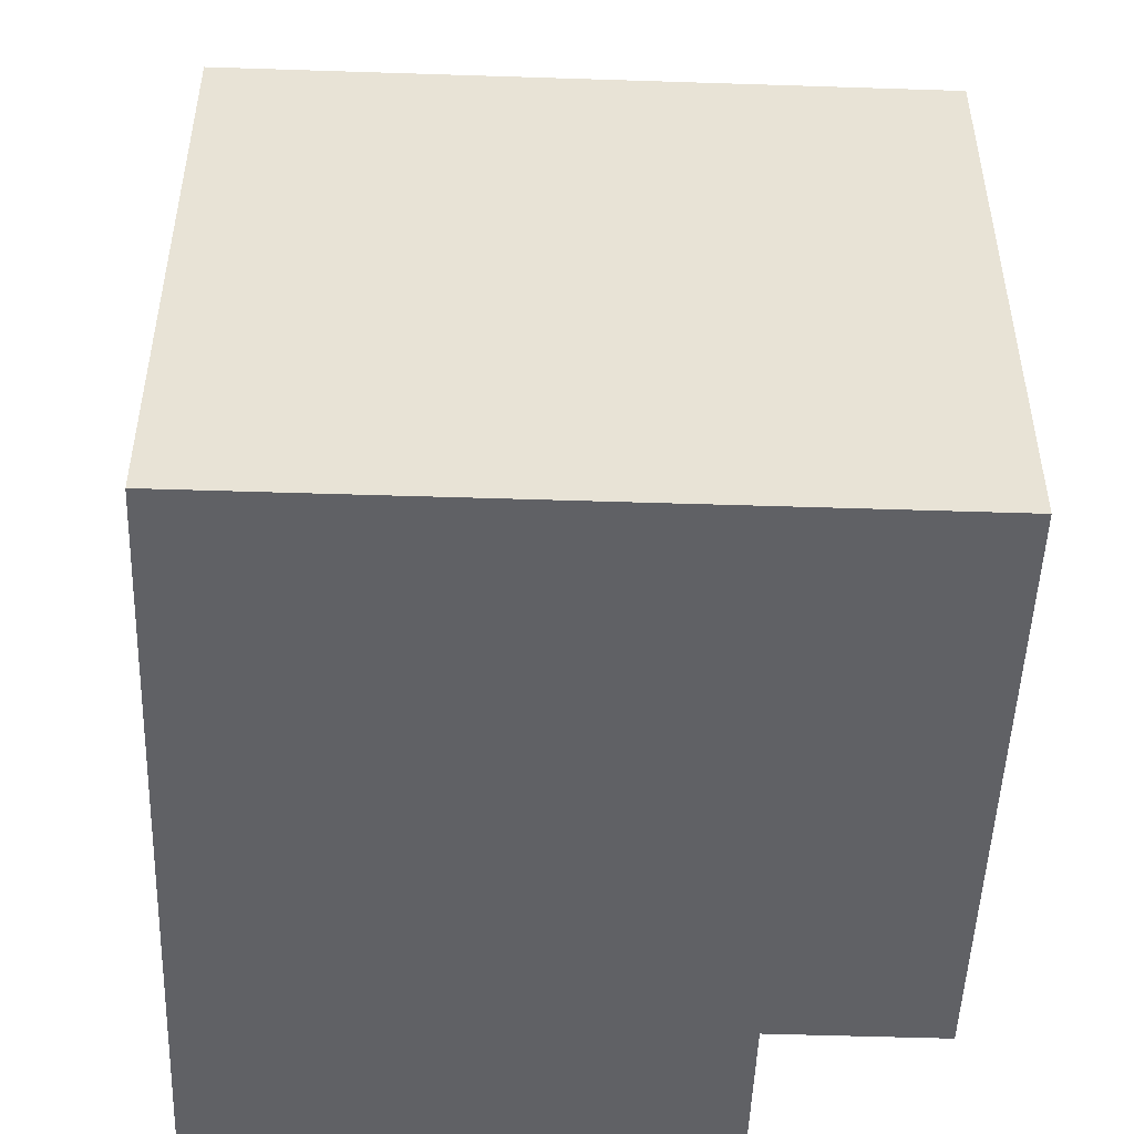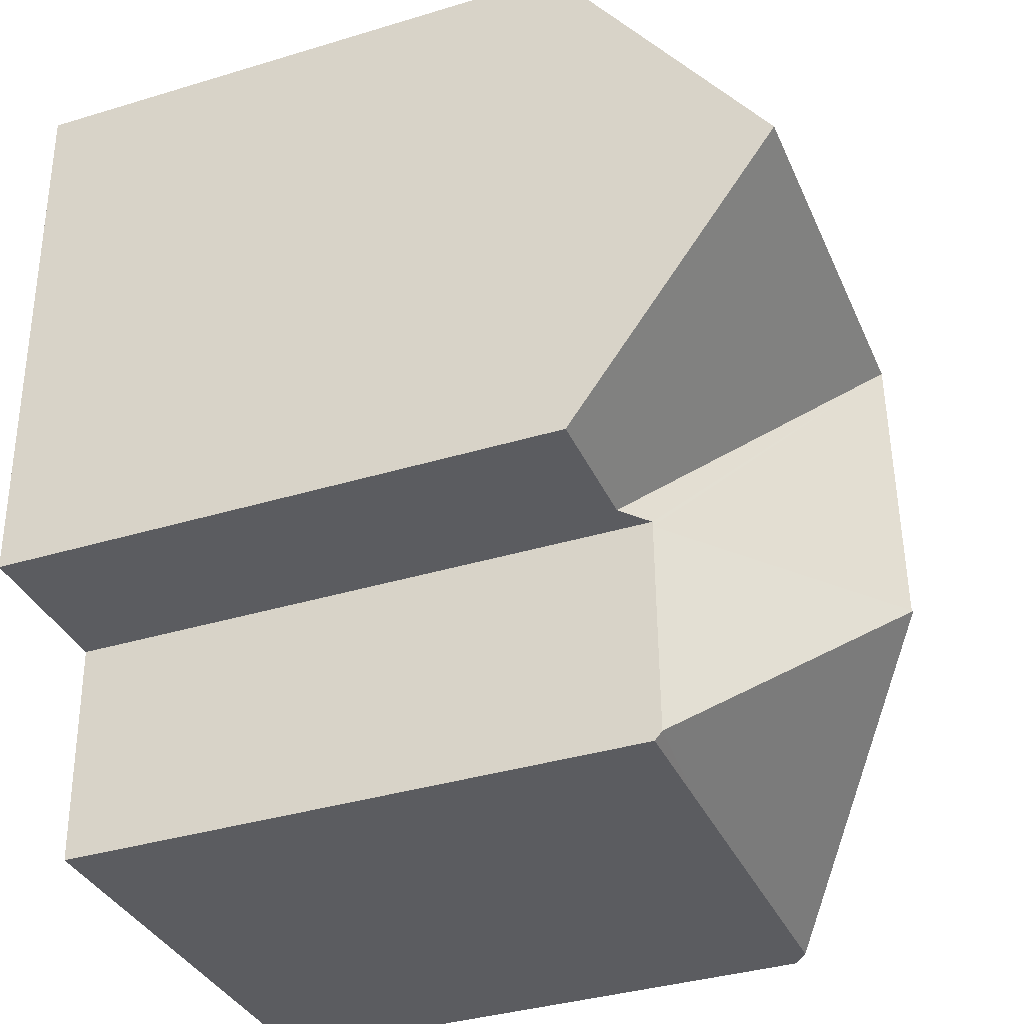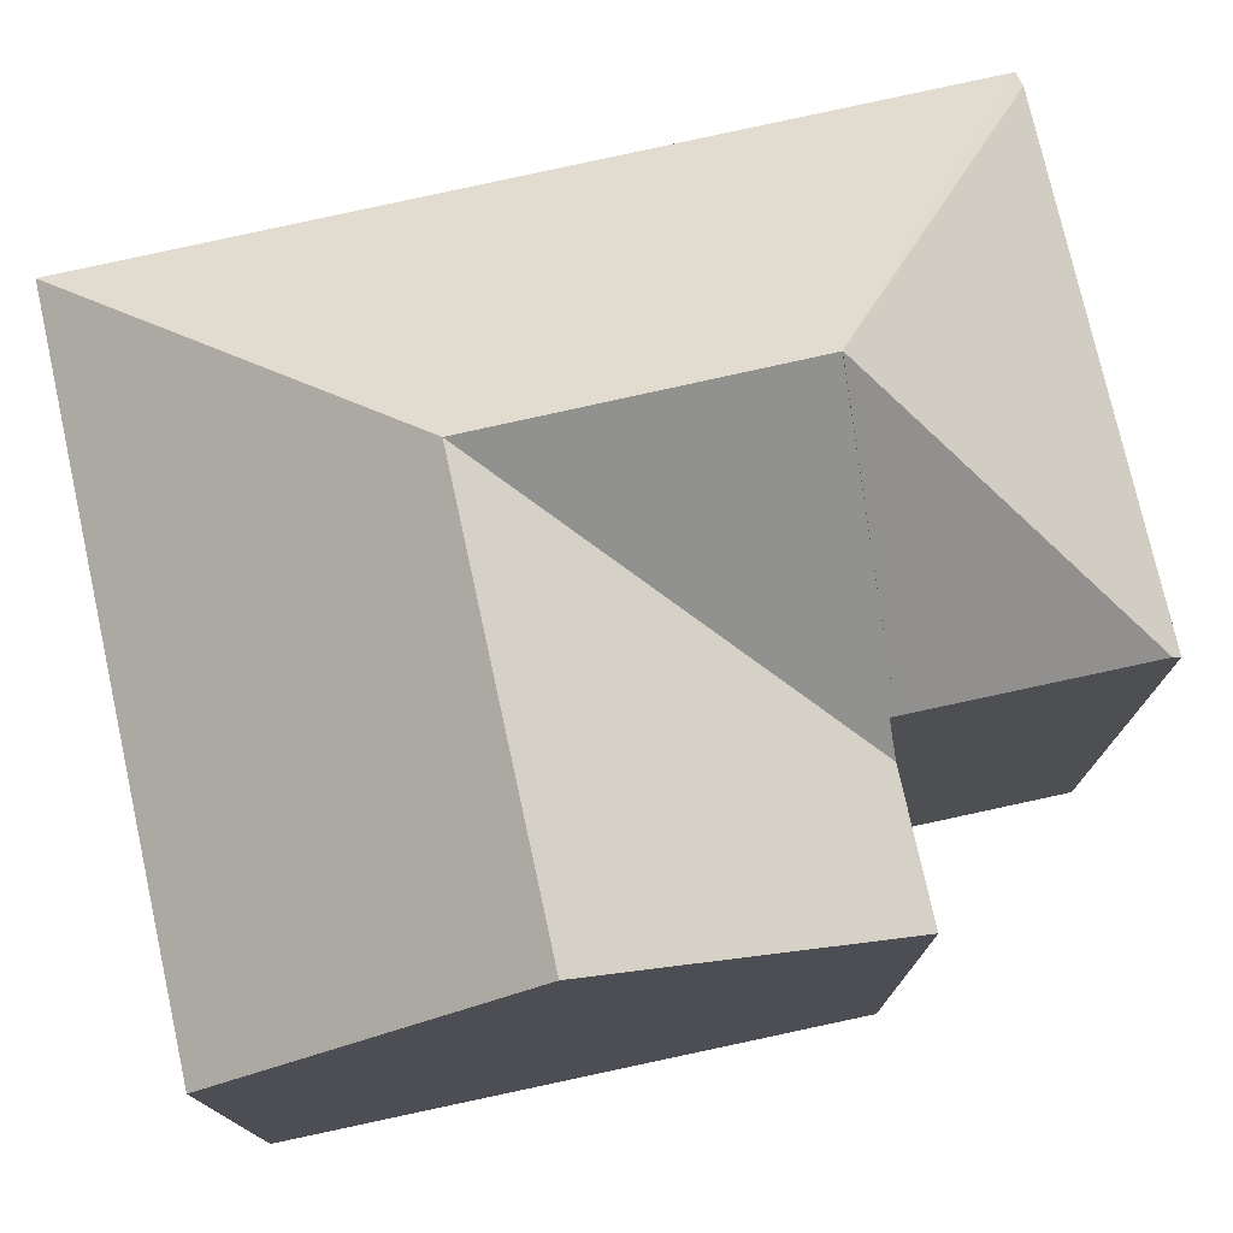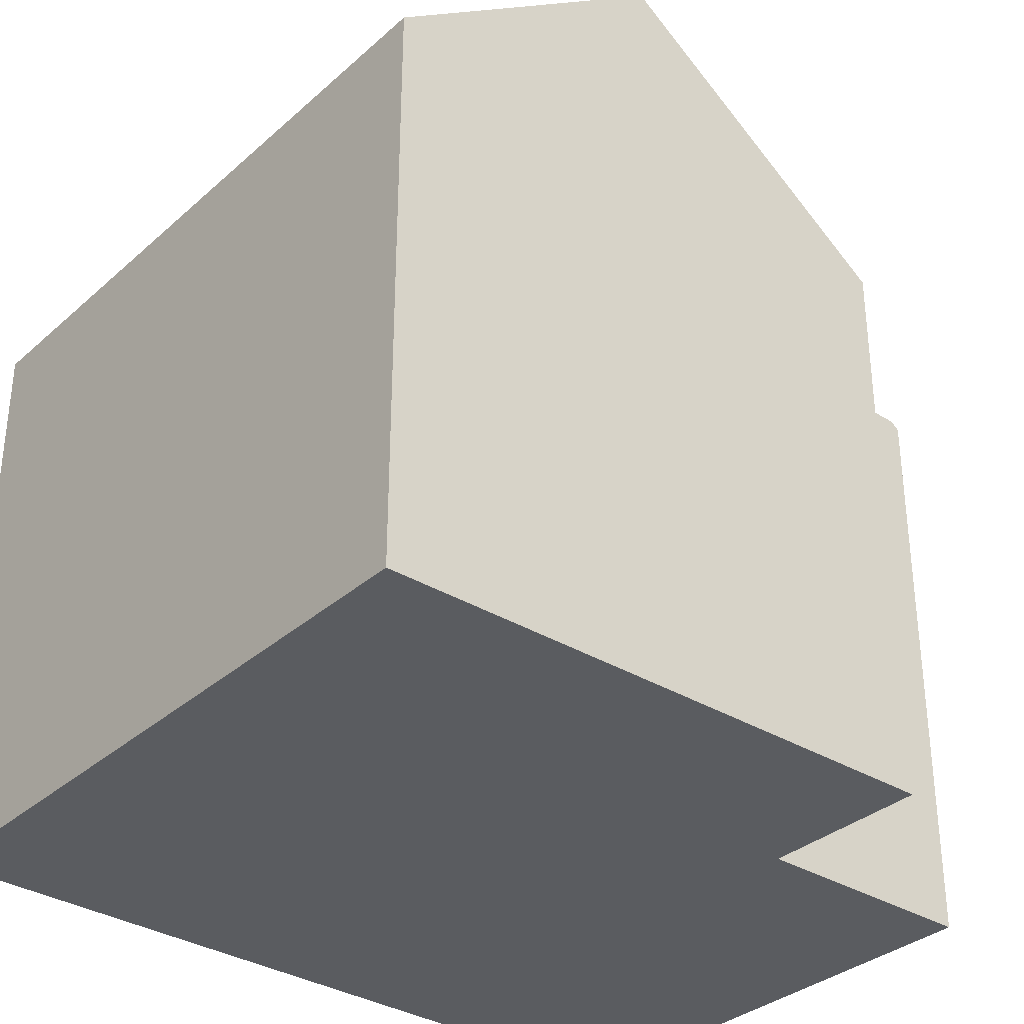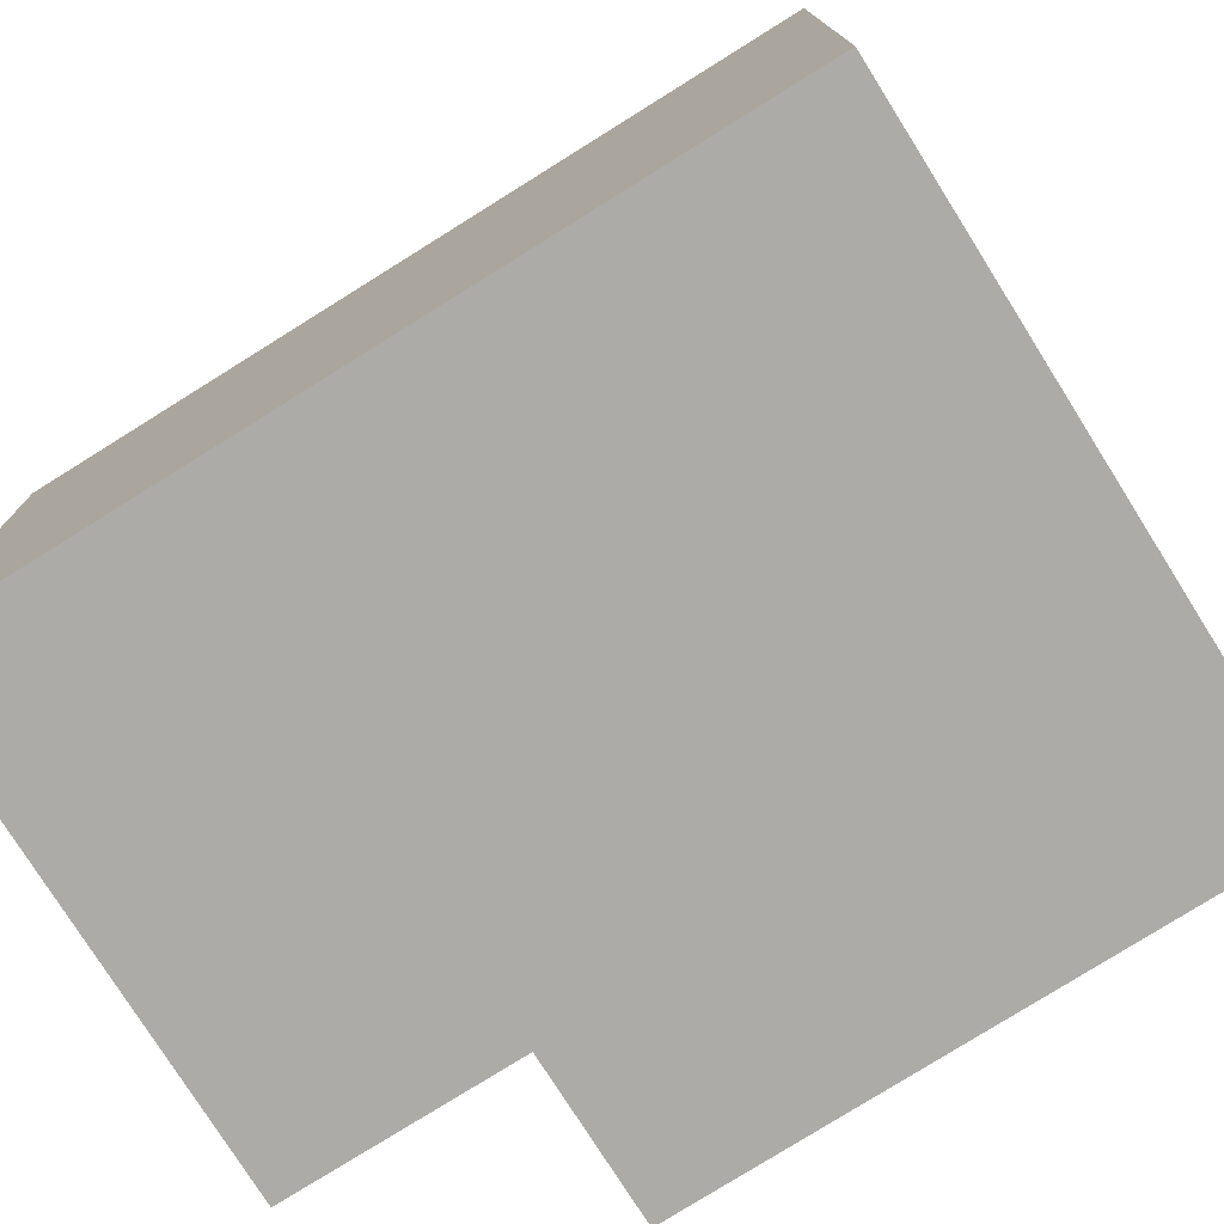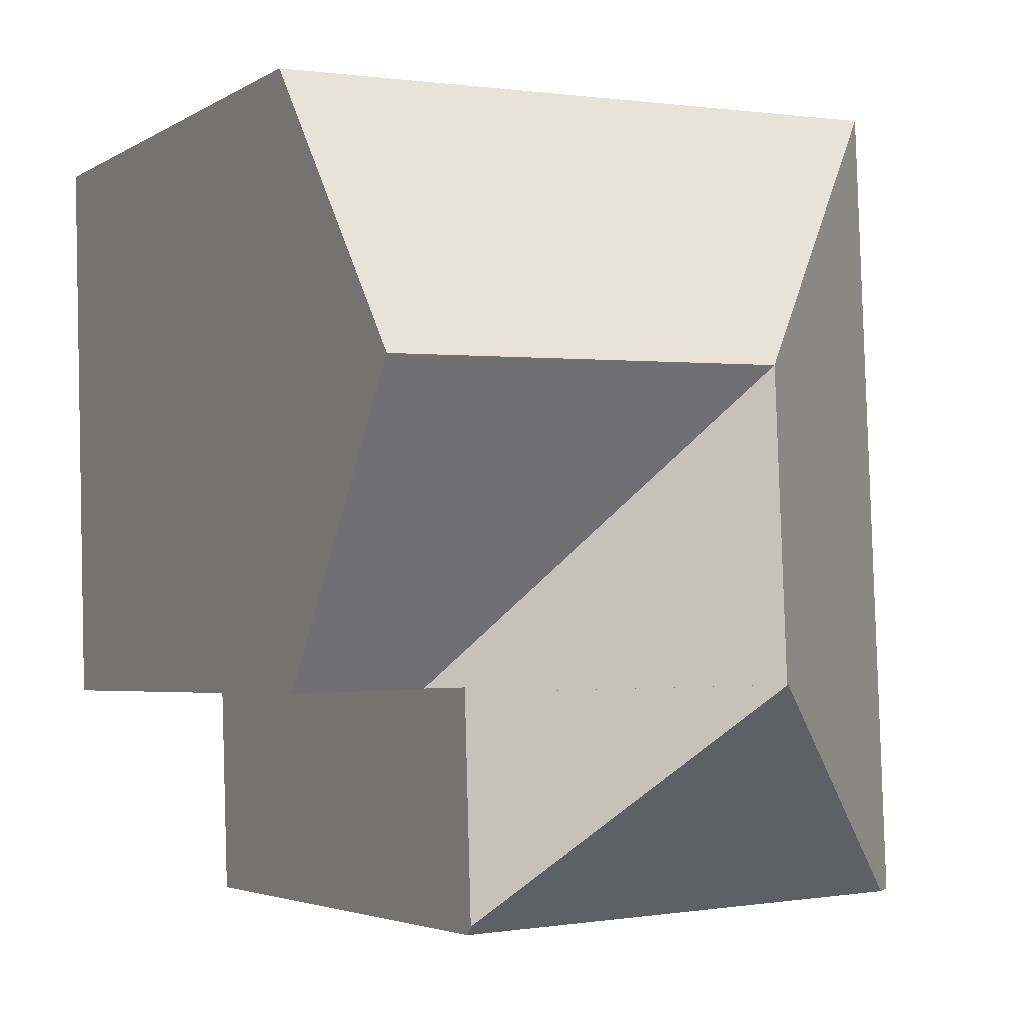
<metadata>
{"format":"obj","ext":"obj","renderer":"f3d","projection":"perspective","resolution":1024,"background":"white","views":[{"elev":-49.2,"azim":-0.1,"up":"+Y"},{"elev":-36.9,"azim":111.4,"up":"+Z"},{"elev":76.6,"azim":79.6,"up":"+Y"},{"elev":-33.8,"azim":52.0,"up":"+Y"},{"elev":-76.3,"azim":-55.8,"up":"+Y"},{"elev":-3.7,"azim":151.1,"up":"+Z"}]}
</metadata>
<code>
v  10.26 10.39 14.24
v  5.164 14.23 9.186
v  0.576 10.4 14.57
v  12.51 10.39 14.17
v  12.36 14.23 8.941
v  10.06 14.23 9.019
v  12.23 10.77 4.229
v  12.21 10.38 3.698
v  9.851 10.39 3.785
v  9.767 10.39 3.788
v  9.215 10.83 3.808
v  9.212 10.83 3.716
v  4.953 14.23 3.861
v  4.953 14.26 3.861
v  9.082 10.8 -0.231
v  6.998 10.67 -0.296
v  9.077 10.67 -0.384
v  5.074 10.67 -0.215
v  0.341 10.67 -0.015
v  0 10.39 6.364e-16
v  0.159 10.4 4.024
v  0.071 10.39 1.803
v  12.21 -2.264e-16 3.698
v  9.215 -2.332e-16 3.808
v  9.851 -2.318e-16 3.785
v  9.767 -2.319e-16 3.788
v  9.077 2.351e-17 -0.384
v  6.998 1.812e-17 -0.296
v  0 0 0
v  5.074 1.317e-17 -0.215
v  0.341 9.185e-19 -0.015
v  9.212 -2.275e-16 3.716
v  9.082 1.414e-17 -0.231
v  12.51 -8.675e-16 14.17
v  12.23 -2.59e-16 4.229
v  12.36 -5.475e-16 8.941
v  0.159 -2.464e-16 4.024
v  0.576 -8.925e-16 14.57
v  0.071 -1.104e-16 1.803
v  10.26 -8.723e-16 14.24
g defaultobject
f 1 2 3
f 2 1 4
f 2 4 5
f 2 5 6
f 7 6 5
f 6 7 8
f 6 8 9
f 6 9 2
f 2 9 10
f 10 11 2
f 12 2 11
f 13 2 12
f 14 12 15
f 16 15 17
f 15 16 14
f 14 16 18
f 14 18 19
f 14 19 20
f 2 21 3
f 21 2 13
f 21 13 22
f 22 13 20
f 14 13 12
f 20 13 14
f 23 9 8
f 9 23 10
f 10 24 11
f 24 10 25
f 25 10 23
f 24 25 26
f 27 16 17
f 16 27 18
f 18 27 19
f 19 27 20
f 20 27 28
f 20 28 29
f 29 28 30
f 29 30 31
f 24 12 11
f 12 24 15
f 15 24 17
f 17 24 32
f 17 32 27
f 27 32 33
f 34 5 4
f 5 34 7
f 7 34 8
f 8 34 35
f 8 35 23
f 35 34 36
f 29 22 20
f 22 29 21
f 21 29 3
f 3 29 37
f 3 37 38
f 37 29 39
f 38 1 3
f 1 38 4
f 4 38 40
f 4 40 34
f 31 39 29
f 39 31 30
f 39 30 37
f 37 30 38
f 38 30 28
f 38 28 40
f 40 28 24
f 24 28 33
f 33 28 27
f 24 33 32
f 40 24 25
f 40 25 23
f 40 23 35
f 40 35 36
f 40 36 34

</code>
